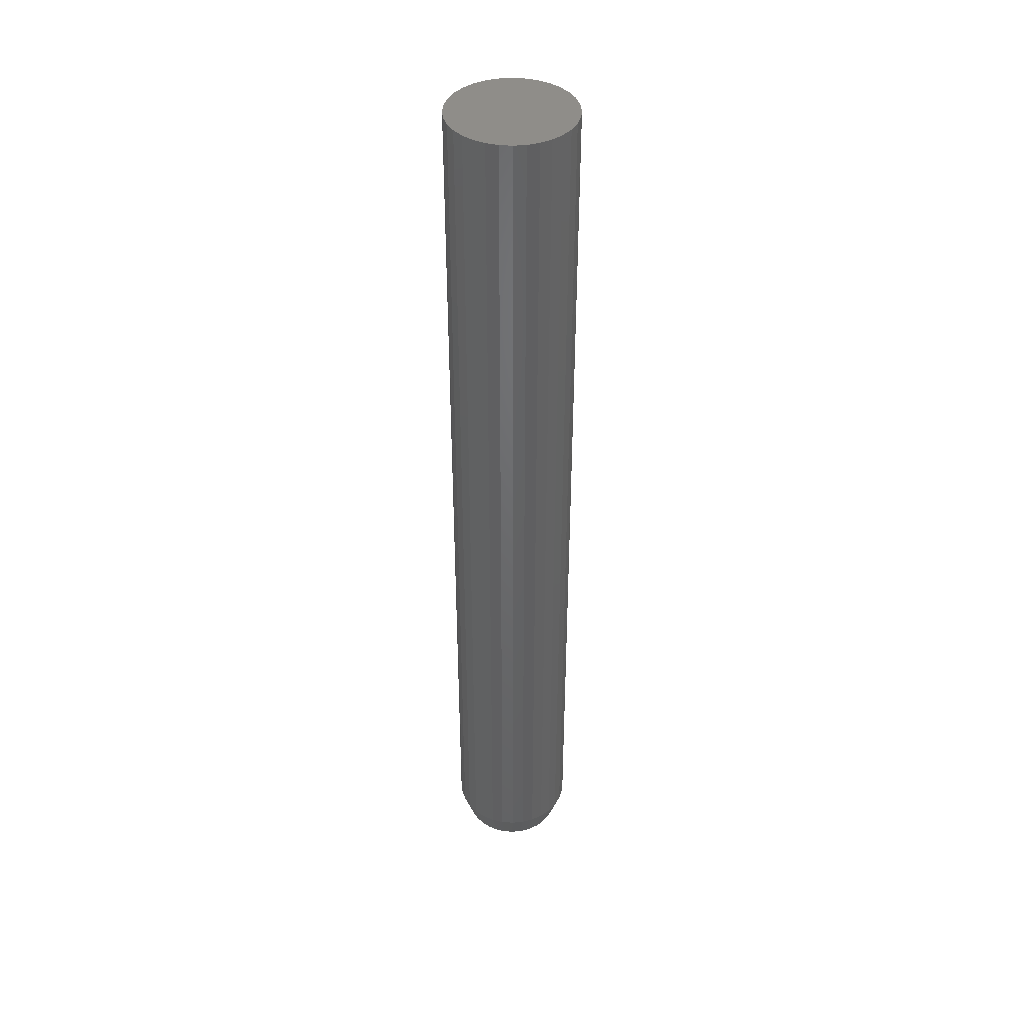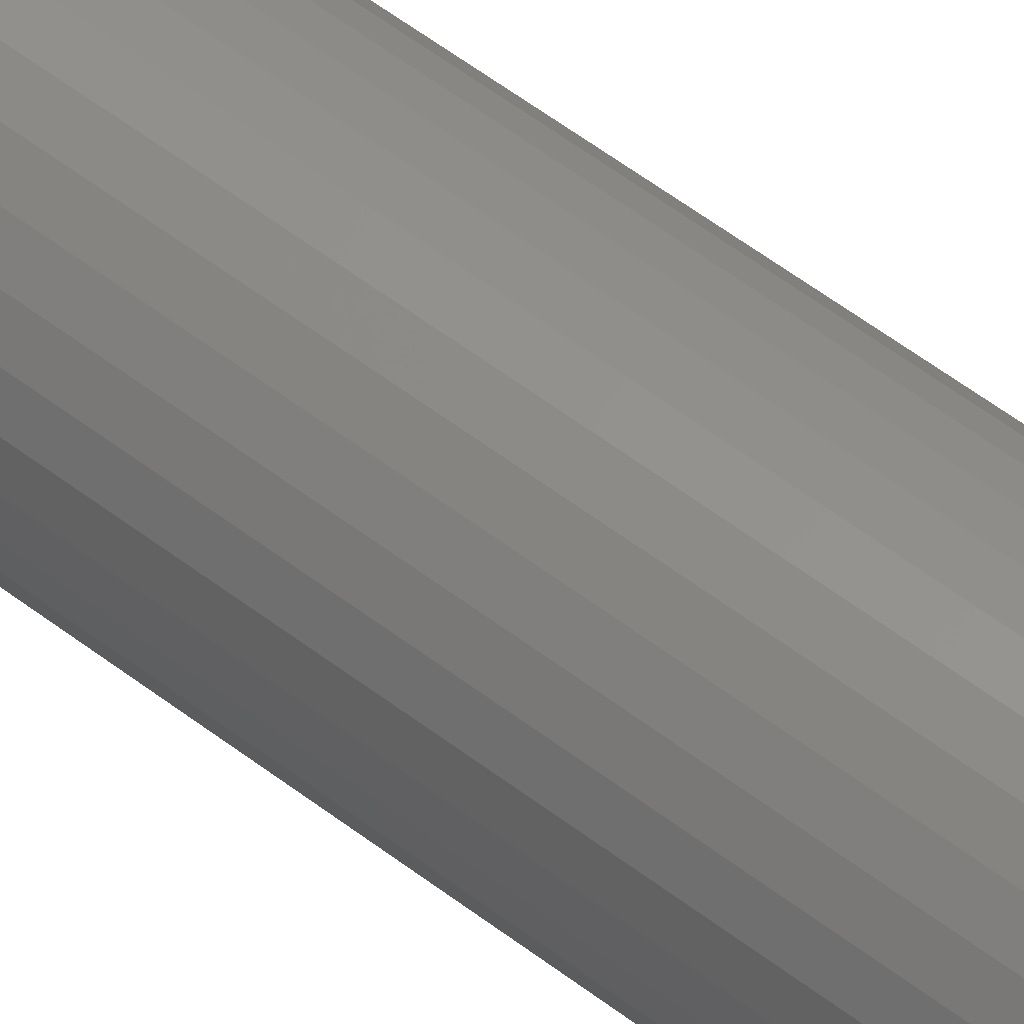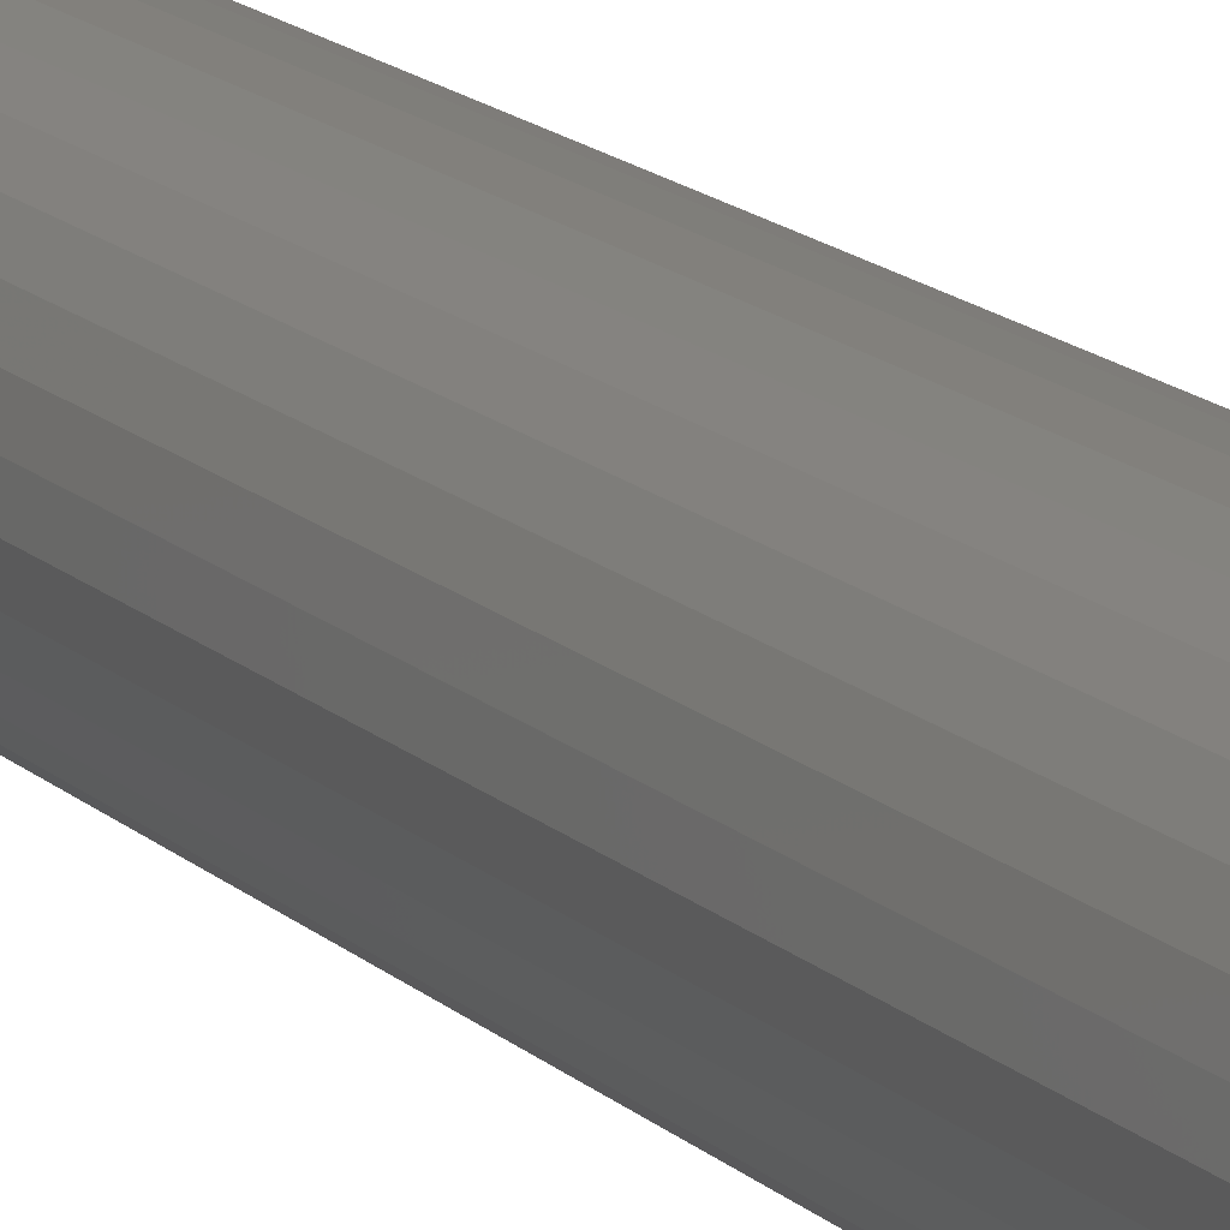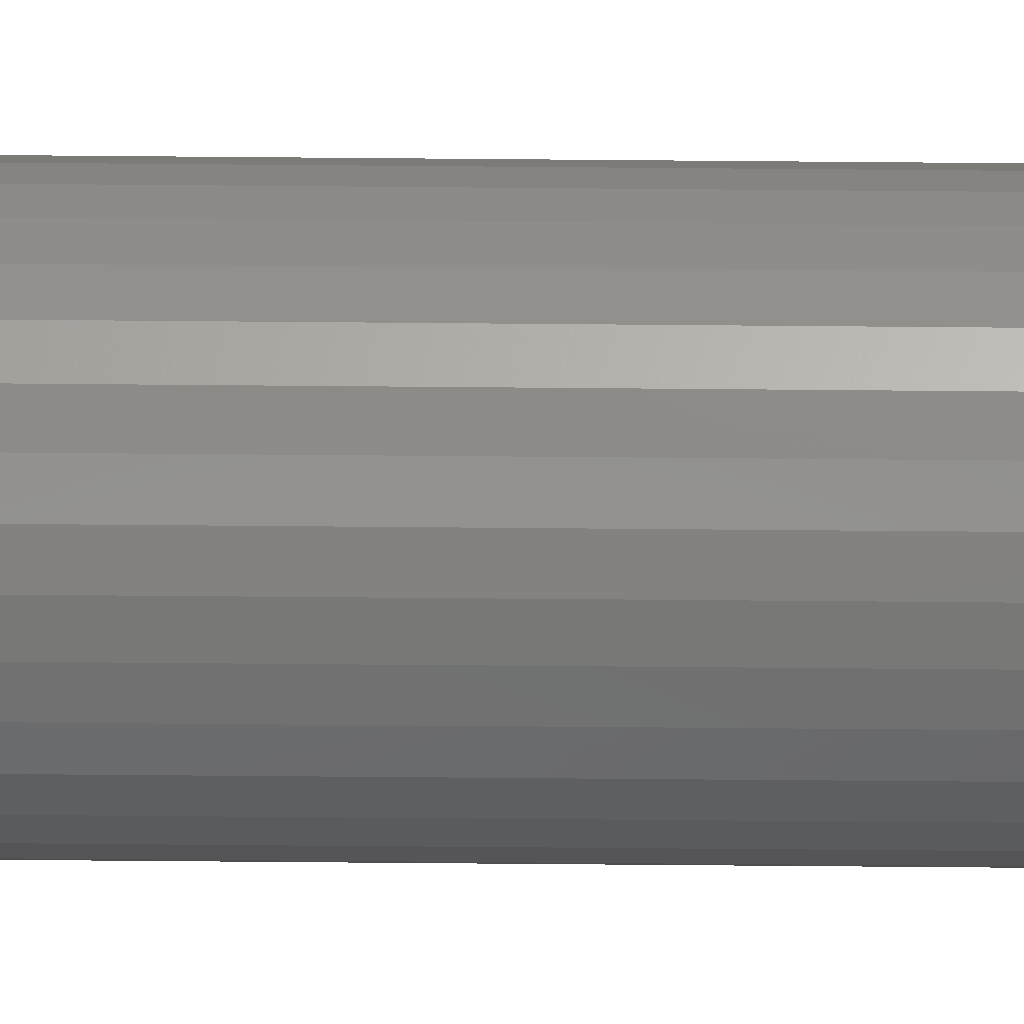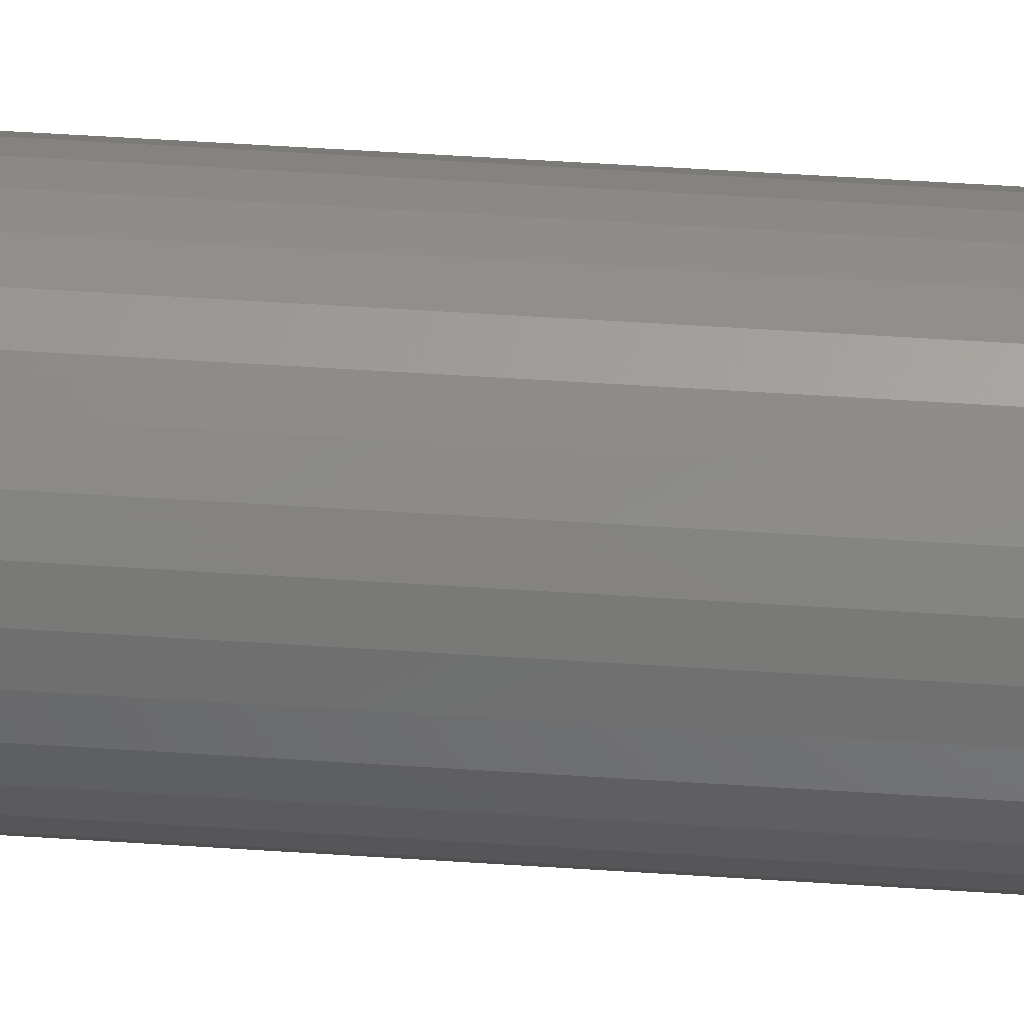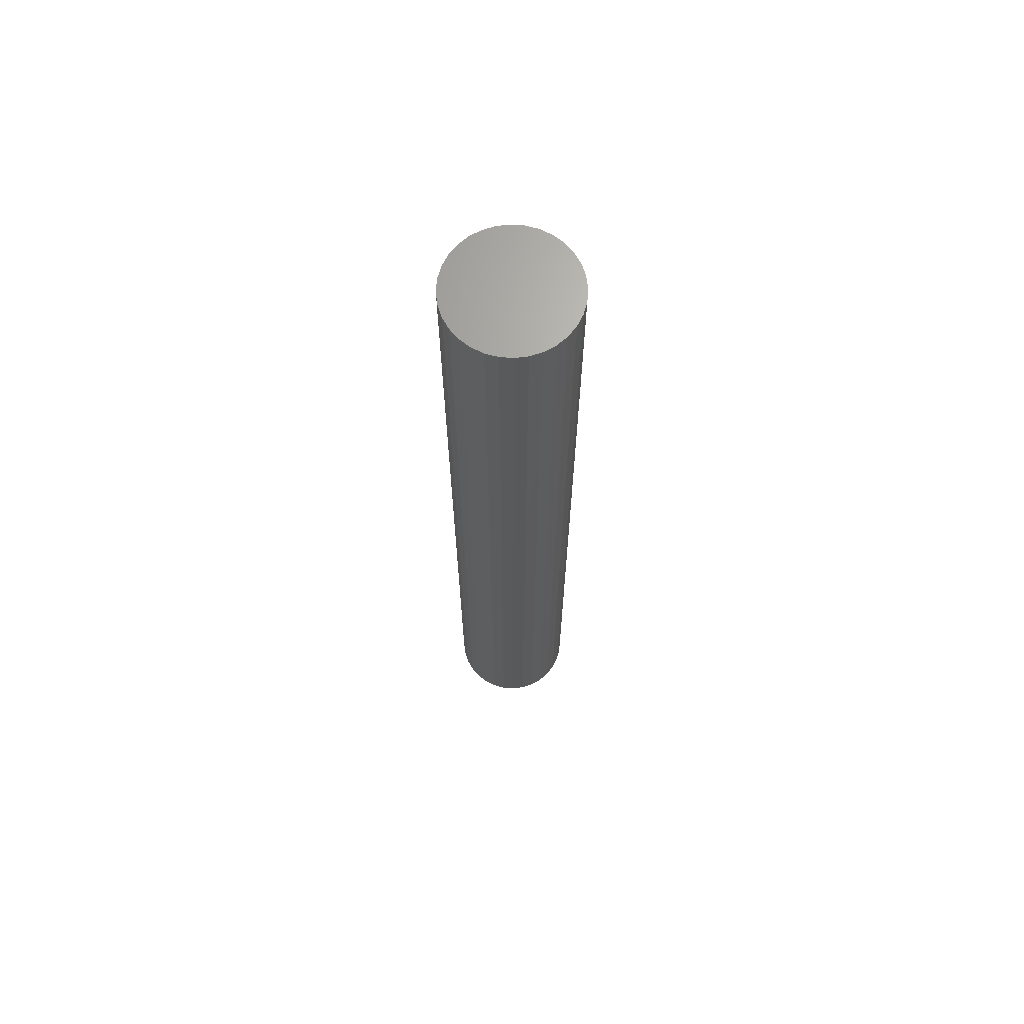
<metadata>
{"format":"stl","ext":"stl","renderer":"f3d","projection":"perspective","resolution":1024,"background":"white","views":[{"elev":41.1,"azim":89.4,"up":"+Z"},{"elev":54.4,"azim":-50.6,"up":"+Y"},{"elev":13.3,"azim":154.6,"up":"+Y"},{"elev":-65.0,"azim":89.5,"up":"+Y"},{"elev":45.9,"azim":-85.5,"up":"+Y"},{"elev":67.5,"azim":43.6,"up":"+Z"}]}
</metadata>
<code>
# stl→obj: 97 verts, 190 faces
v -0.002877 0.08306 -0.75
v 0.01333 0.08146 -0.75
v -0.01908 0.08146 -0.75
v -0.03466 0.07674 -0.75
v 0.02891 0.07674 -0.75
v -0.04902 0.06906 -0.75
v 0.04327 0.06906 -0.75
v -0.06161 0.05873 -0.75
v 0.05585 0.05873 -0.75
v 0.04718 -0.06628 -0.75
v -0.05293 -0.06628 -0.75
v 0.0585 -0.05596 -0.75
v -0.0399 -0.07435 -0.75
v 0.03414 -0.07435 -0.75
v -0.02561 -0.07989 -0.75
v 0.01985 -0.07989 -0.75
v -0.01054 -0.0827 -0.75
v 0.004785 -0.0827 -0.75
v -0.06426 -0.05596 -0.75
v -0.0735 -0.04372 -0.75
v 0.06774 -0.04373 -0.75
v -0.08033 -0.03 -0.75
v 0.07457 -0.03 -0.75
v -0.08452 -0.01526 -0.75
v 0.07877 -0.01526 -0.75
v -0.08594 1.607e-06 -0.75
v 0.08018 -3.371e-17 -0.75
v -0.08434 0.01621 -0.75
v 0.07858 0.0162 -0.75
v -0.07961 0.03179 -0.75
v 0.07386 0.03179 -0.75
v -0.07194 0.04615 -0.75
v 0.06618 0.04614 -0.75
v 0.09581 -2.417e-17 -0.7031
v 0.09581 0 0.75
v 0.09391 -0.01925 -0.7031
v 0.09391 -0.01925 0.75
v 0.08829 -0.03776 -0.7031
v 0.08829 -0.03776 0.75
v 0.07917 -0.05483 -0.7031
v 0.07917 -0.05483 0.75
v 0.0669 -0.06978 -0.7031
v 0.0669 -0.06978 0.75
v 0.05195 -0.08205 -0.7031
v 0.05195 -0.08205 0.75
v 0.03489 -0.09117 -0.7031
v 0.03489 -0.09117 0.75
v 0.01637 -0.09679 -0.7031
v 0.01637 -0.09679 0.75
v -0.002878 -0.09868 -0.7031
v -0.002878 -0.09868 0.75
v -0.02213 -0.09679 -0.7031
v -0.02213 -0.09679 0.75
v -0.04064 -0.09117 -0.7031
v -0.04064 -0.09117 0.75
v -0.0577 -0.08205 -0.7031
v -0.0577 -0.08205 0.75
v -0.07266 -0.06978 -0.7031
v -0.07266 -0.06978 0.75
v -0.08493 -0.05483 -0.7031
v -0.08493 -0.05483 0.75
v -0.09405 -0.03776 -0.7031
v -0.09405 -0.03776 0.75
v -0.09967 -0.01925 -0.7031
v -0.09967 -0.01925 0.75
v -0.1016 1.208e-17 -0.7031
v -0.1016 1.208e-17 0.75
v -0.09967 0.01925 -0.7031
v -0.09967 0.01925 0.75
v -0.09405 0.03776 -0.7031
v -0.09405 0.03776 0.75
v -0.08493 0.05483 -0.7031
v -0.08493 0.05483 0.75
v -0.07266 0.06978 -0.7031
v -0.07266 0.06978 0.75
v -0.0577 0.08205 -0.7031
v -0.0577 0.08205 0.75
v -0.04064 0.09117 -0.7031
v -0.04064 0.09117 0.75
v -0.02213 0.09679 -0.7031
v -0.02213 0.09679 0.75
v -0.002878 0.09868 -0.7031
v -0.002878 0.09868 0.75
v 0.01637 0.09679 -0.7031
v 0.01637 0.09679 0.75
v 0.03489 0.09117 -0.7031
v 0.03489 0.09117 0.75
v 0.05195 0.08205 -0.7031
v 0.05195 0.08205 0.75
v 0.0669 0.06978 -0.7031
v 0.0669 0.06978 0.75
v 0.07917 0.05483 -0.7031
v 0.07917 0.05483 0.75
v 0.08829 0.03776 -0.7031
v 0.08829 0.03776 0.75
v 0.09391 0.01925 -0.7031
v 0.09391 0.01925 0.75
f 1 2 3
f 4 3 2
f 5 4 2
f 6 4 5
f 7 6 5
f 8 6 7
f 9 8 7
f 10 11 12
f 13 11 10
f 14 13 10
f 15 13 14
f 16 15 14
f 17 15 16
f 18 17 16
f 11 19 12
f 12 19 20
f 12 20 21
f 21 20 22
f 21 22 23
f 23 22 24
f 23 24 25
f 25 24 26
f 25 26 27
f 27 26 28
f 27 28 29
f 29 28 30
f 29 30 31
f 31 30 32
f 31 32 33
f 33 32 8
f 33 8 9
f 34 35 36
f 36 35 37
f 36 37 38
f 38 37 39
f 38 39 40
f 40 39 41
f 40 41 42
f 42 41 43
f 42 43 44
f 44 43 45
f 44 45 46
f 46 45 47
f 46 47 48
f 48 47 49
f 48 49 50
f 50 49 51
f 50 51 52
f 52 51 53
f 52 53 54
f 54 53 55
f 54 55 56
f 56 55 57
f 56 57 58
f 58 57 59
f 58 59 60
f 60 59 61
f 60 61 62
f 62 61 63
f 62 63 64
f 64 63 65
f 64 65 66
f 66 65 67
f 66 67 68
f 68 67 69
f 68 69 70
f 70 69 71
f 70 71 72
f 72 71 73
f 72 73 74
f 74 73 75
f 74 75 76
f 76 75 77
f 76 77 78
f 78 77 79
f 78 79 80
f 80 79 81
f 80 81 82
f 82 81 83
f 82 83 84
f 84 83 85
f 84 85 86
f 86 85 87
f 86 87 88
f 88 87 89
f 88 89 90
f 90 89 91
f 90 91 92
f 92 91 93
f 92 93 94
f 94 93 95
f 94 95 96
f 96 95 97
f 96 97 34
f 34 97 35
f 26 66 28
f 28 66 68
f 28 68 30
f 30 68 70
f 30 70 32
f 32 70 72
f 32 72 8
f 8 72 74
f 8 74 6
f 6 74 76
f 6 76 4
f 4 76 78
f 4 78 3
f 3 78 80
f 3 80 1
f 1 80 82
f 1 82 2
f 2 82 84
f 2 84 5
f 5 84 86
f 5 86 7
f 7 86 88
f 7 88 9
f 9 88 90
f 9 90 33
f 33 90 92
f 33 92 31
f 31 92 94
f 31 94 29
f 29 94 96
f 29 96 27
f 27 96 34
f 20 60 62
f 19 58 60
f 19 60 20
f 11 56 58
f 11 58 19
f 13 54 56
f 13 56 11
f 15 52 54
f 15 54 13
f 17 50 52
f 17 52 15
f 48 18 16
f 48 50 18
f 18 50 17
f 46 16 14
f 46 48 16
f 44 14 10
f 44 46 14
f 42 10 12
f 42 44 10
f 40 12 21
f 40 42 12
f 38 40 21
f 66 26 64
f 64 26 24
f 64 24 62
f 62 24 22
f 62 22 20
f 27 34 25
f 25 34 36
f 25 36 23
f 23 36 38
f 23 38 21
f 81 85 83
f 85 81 79
f 85 79 87
f 87 79 77
f 87 77 89
f 45 55 47
f 47 55 53
f 47 53 49
f 49 53 51
f 89 77 91
f 91 77 75
f 91 75 93
f 93 75 73
f 93 73 95
f 95 73 71
f 95 71 97
f 97 71 69
f 97 69 35
f 35 69 67
f 35 67 37
f 37 67 65
f 37 65 39
f 39 65 63
f 39 63 41
f 41 63 61
f 41 61 43
f 43 61 59
f 43 59 45
f 45 59 57
f 45 57 55

</code>
